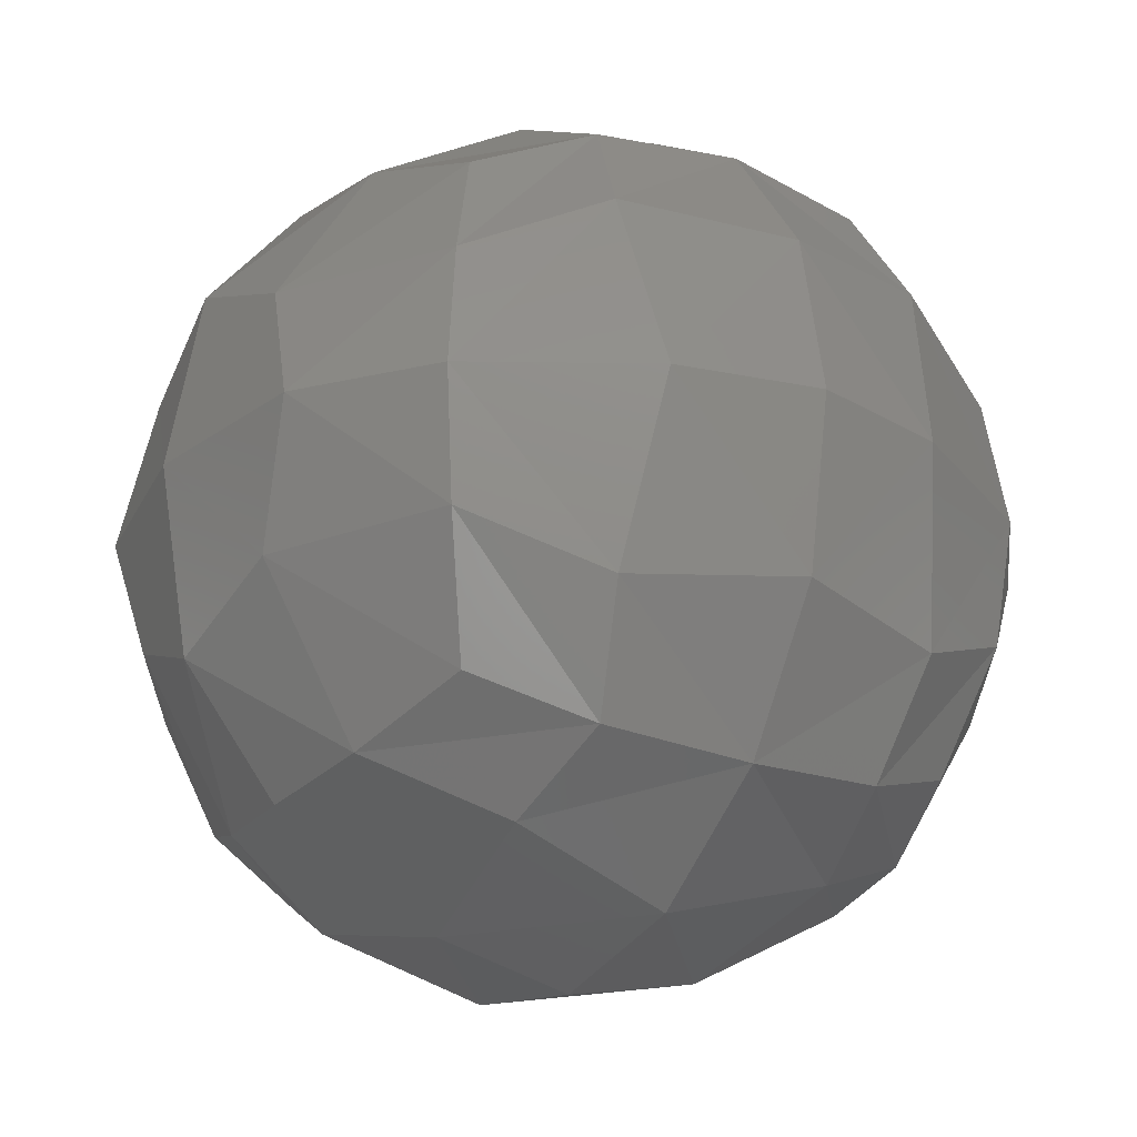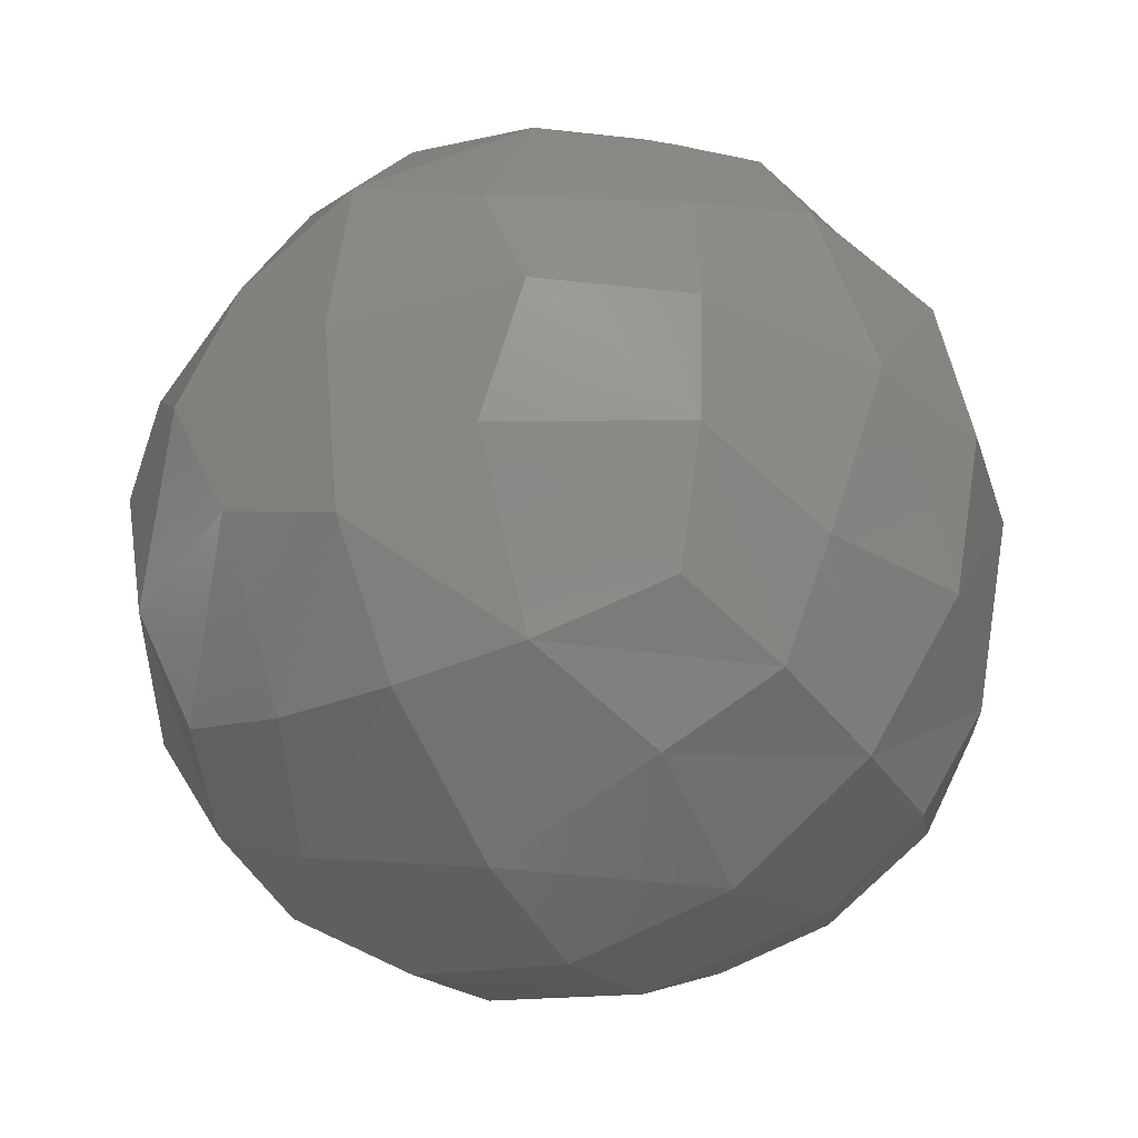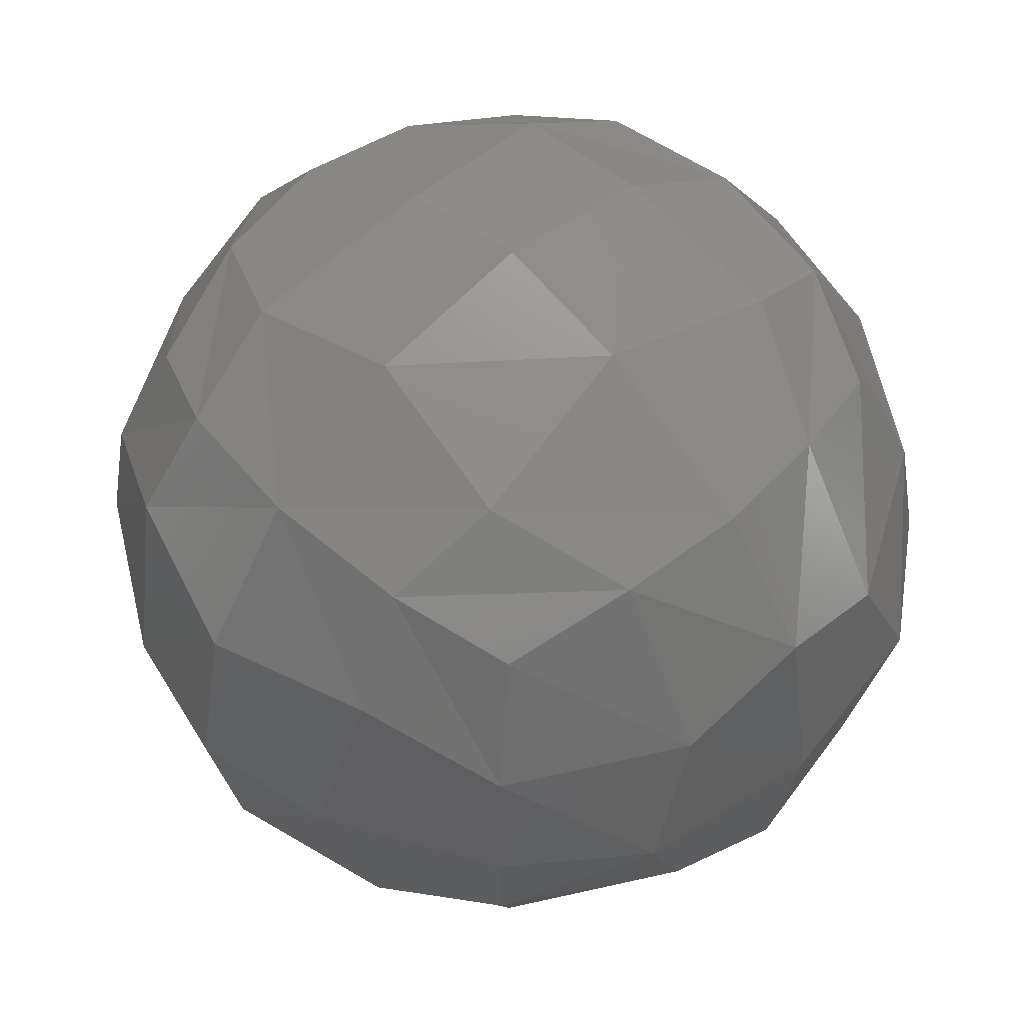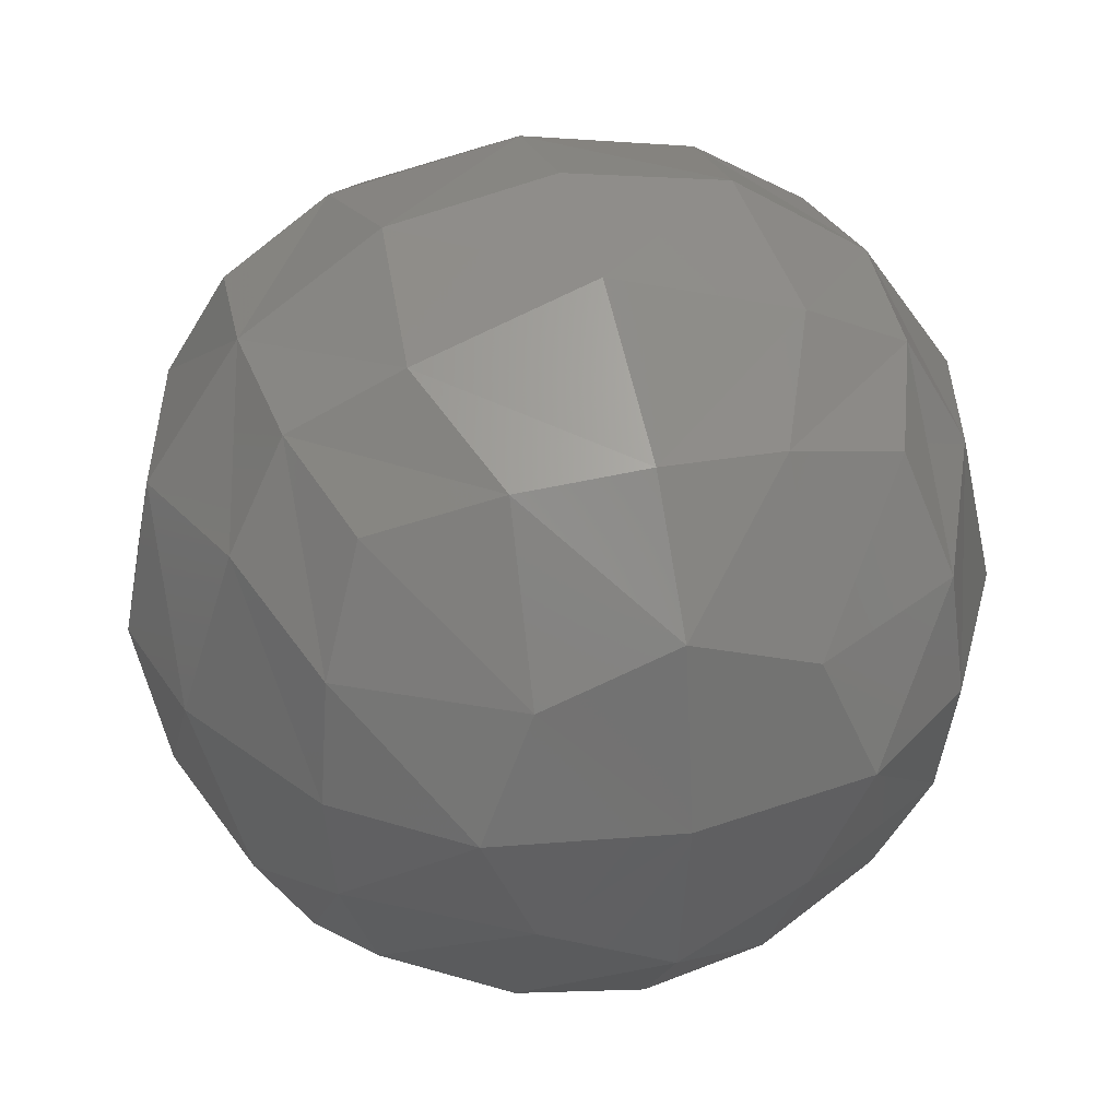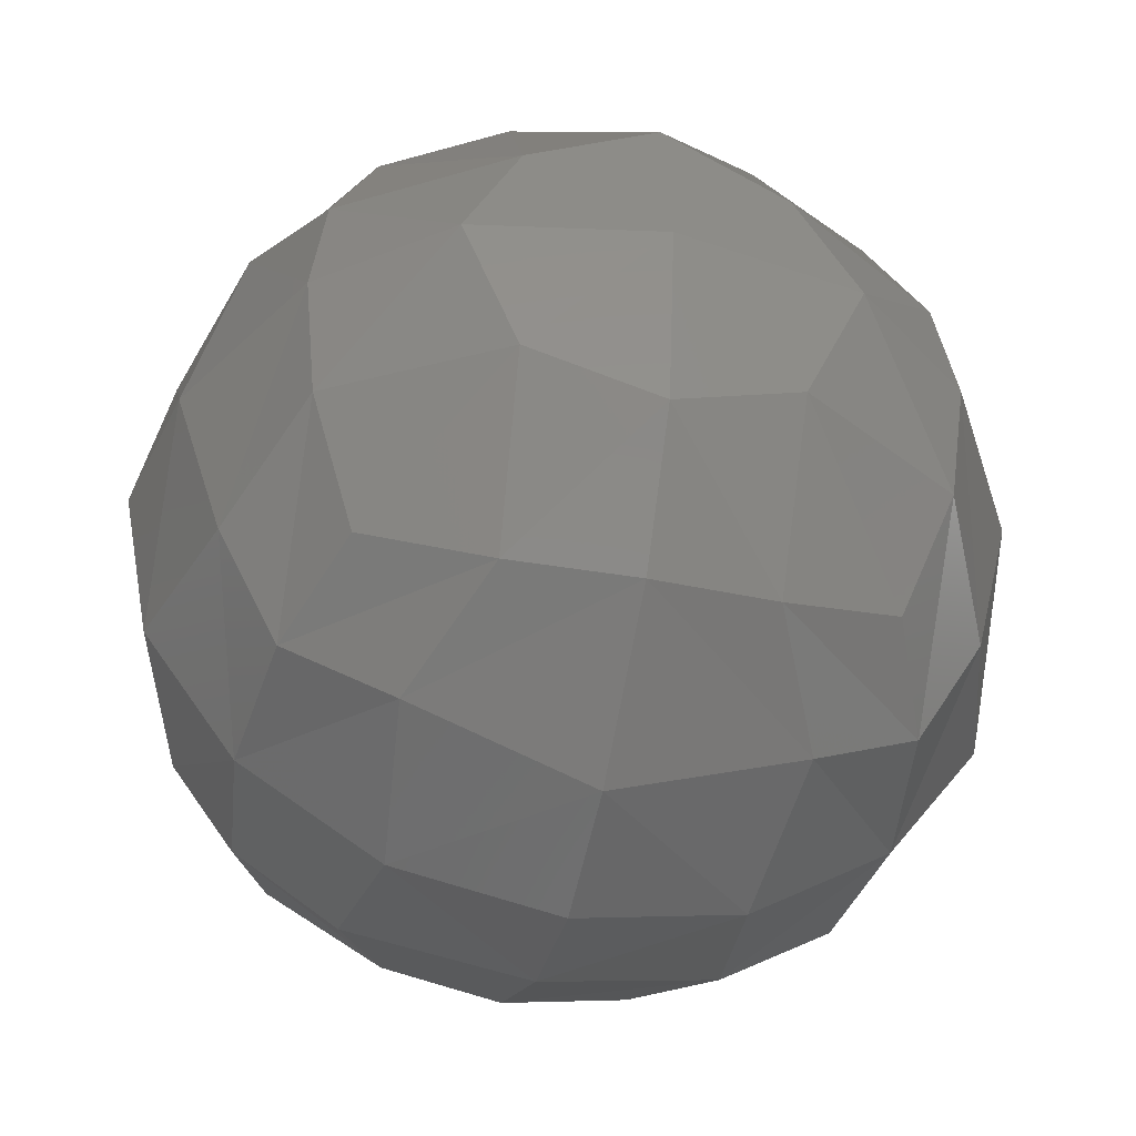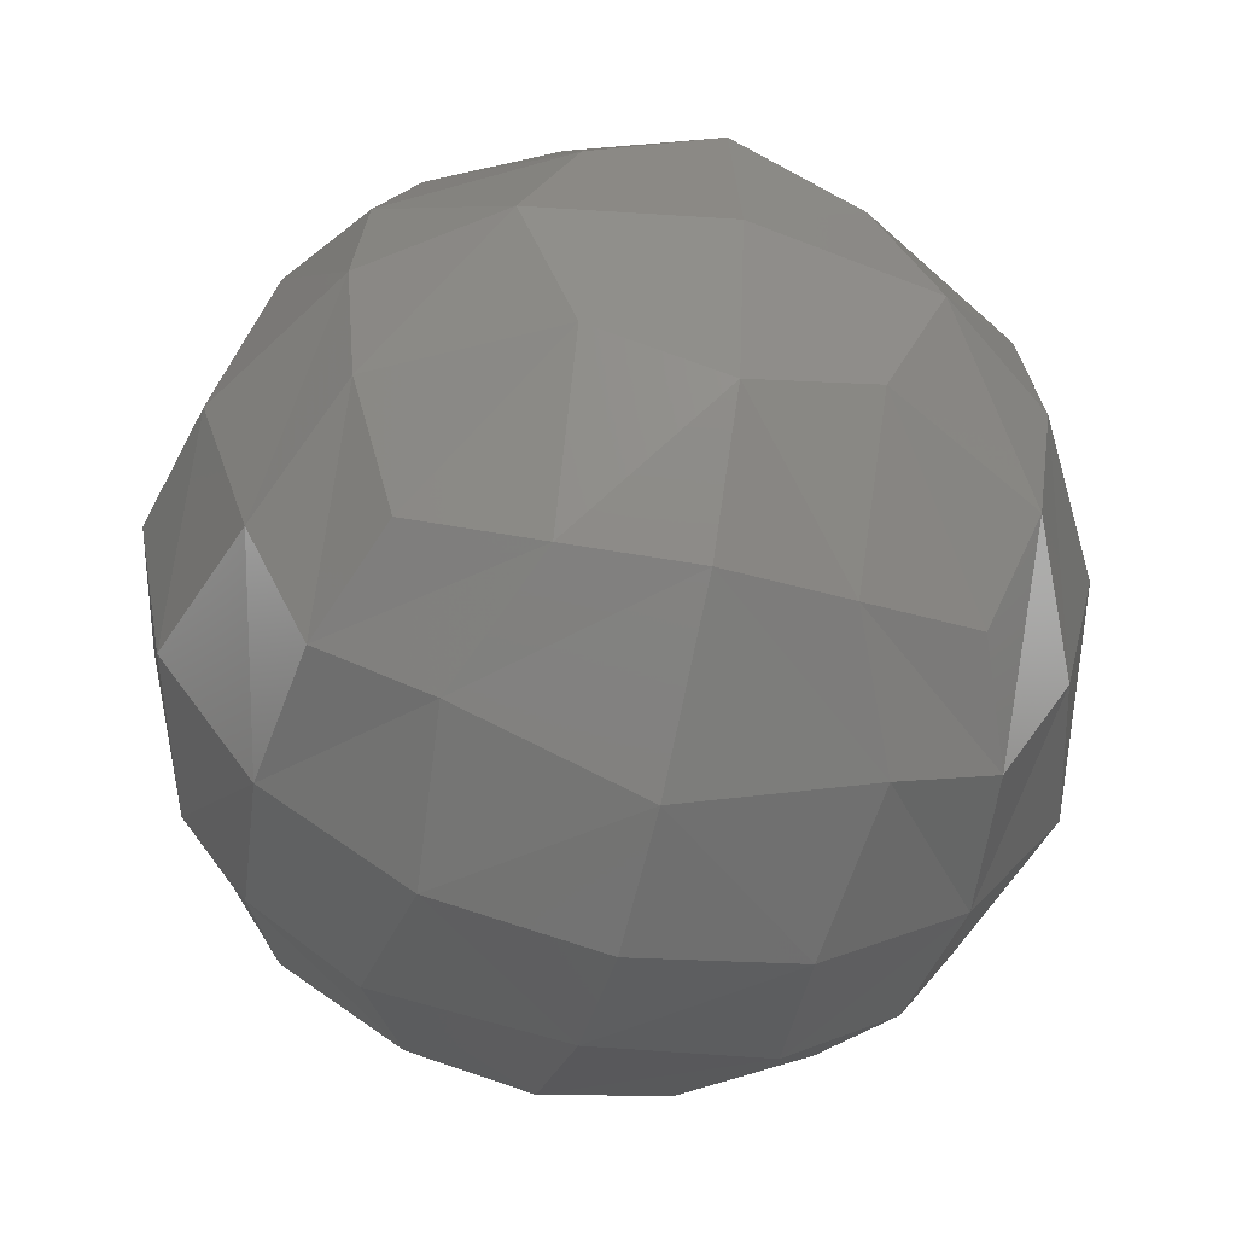
<metadata>
{"format":"stl","ext":"stl","renderer":"f3d","projection":"perspective","resolution":1024,"background":"white","views":[{"elev":-24.9,"azim":-31.2,"up":"+Z"},{"elev":-34.8,"azim":119.6,"up":"+Y"},{"elev":54.9,"azim":46.6,"up":"+Z"},{"elev":35.4,"azim":-105.7,"up":"+Y"},{"elev":-44.5,"azim":-102.4,"up":"+Z"},{"elev":-51.2,"azim":-103.8,"up":"+Z"}]}
</metadata>
<code>
# stl→obj: 98 verts, 192 faces
v 29.29 28.21 129.1
v 16.67 33.44 133.9
v 33.6 14.22 134
v 8.66e-15 35.36 135.4
v 18.93 21.14 140.7
v 35.36 -6.495e-15 135.4
v 44.82 14.72 115.2
v 46.34 6.569e-14 121.4
v 50 -5.359e-14 100
v 33.7 33.67 114.6
v 35.36 35.36 100
v 19 40.71 121.2
v 16.24 46.34 100
v 1.225e-14 50 100
v 5.927e-14 46.34 119.3
v 46.34 21.3 100
v 5.701e-14 19.09 146.3
v 7.499e-31 3.062e-15 150
v 16.04 3.861e-14 146.3
v -29.29 28.21 129.1
v -33.6 14.22 134
v -16.67 33.44 133.9
v -35.36 -6.495e-15 135.4
v -18.93 21.14 140.7
v -44.82 14.72 115.2
v -50 -5.359e-14 100
v -46.34 6.569e-14 121.4
v -33.7 33.67 114.6
v -19 40.71 121.2
v -35.36 35.36 100
v -16.24 46.34 100
v -46.34 21.3 100
v -16.04 3.861e-14 146.3
v 29.29 -28.21 129.1
v 33.6 -14.22 134
v 16.67 -33.44 133.9
v 18.93 -21.14 140.7
v 4.33e-15 -35.36 135.4
v 44.82 -14.72 115.2
v 33.7 -33.67 114.6
v 19 -40.71 121.2
v 35.36 -35.36 100
v 16.24 -46.34 100
v 5.404e-14 -46.34 119.3
v 6.123e-15 -50 100
v 46.34 -21.3 100
v 5.484e-14 -19.09 146.3
v -29.29 -28.21 129.1
v -16.67 -33.44 133.9
v -33.6 -14.22 134
v -18.93 -21.14 140.7
v -44.82 -14.72 115.2
v -33.7 -33.67 114.6
v -35.36 -35.36 100
v -19 -40.71 121.2
v -16.24 -46.34 100
v -46.34 -21.3 100
v 29.29 28.21 70.91
v 33.6 14.22 66.04
v 16.67 33.44 66.08
v 35.36 -6.495e-15 64.64
v 18.93 21.14 59.34
v 4.33e-15 35.36 64.64
v 44.82 14.72 84.83
v 46.34 6.569e-14 78.6
v 33.7 33.67 85.4
v 19 40.71 78.77
v 5.71e-14 46.34 80.7
v 5.178e-14 19.09 53.66
v 16.04 3.861e-14 53.66
v -6.123e-15 3.062e-15 50
v -29.29 28.21 70.91
v -16.67 33.44 66.08
v -33.6 14.22 66.04
v -18.93 21.14 59.34
v -35.36 -6.495e-15 64.64
v -44.82 14.72 84.83
v -46.34 6.569e-14 78.6
v -33.7 33.67 85.4
v -19 40.71 78.77
v -16.04 3.861e-14 53.66
v 29.29 -28.21 70.91
v 16.67 -33.44 66.08
v 33.6 -14.22 66.04
v 2.367e-30 -35.36 64.64
v 18.93 -21.14 59.34
v 44.82 -14.72 84.83
v 33.7 -33.67 85.4
v 19 -40.71 78.77
v 5.188e-14 -46.34 80.7
v 4.962e-14 -19.09 53.66
v -29.29 -28.21 70.91
v -33.6 -14.22 66.04
v -16.67 -33.44 66.08
v -18.93 -21.14 59.34
v -44.82 -14.72 84.83
v -33.7 -33.67 85.4
v -19 -40.71 78.77
f 1 2 3
f 4 5 2
f 6 3 5
f 2 5 3
f 1 3 7
f 6 8 3
f 9 7 8
f 3 8 7
f 1 10 2
f 11 12 10
f 4 2 12
f 10 12 2
f 11 13 12
f 14 15 13
f 4 12 15
f 13 15 12
f 9 16 7
f 11 10 16
f 1 7 10
f 16 10 7
f 4 17 5
f 18 19 17
f 6 5 19
f 17 19 5
f 20 21 22
f 23 24 21
f 4 22 24
f 21 24 22
f 20 25 21
f 26 27 25
f 23 21 27
f 25 27 21
f 20 22 28
f 4 29 22
f 30 28 29
f 22 29 28
f 30 29 31
f 4 15 29
f 14 31 15
f 29 15 31
f 26 25 32
f 20 28 25
f 30 32 28
f 25 28 32
f 4 24 17
f 23 33 24
f 18 17 33
f 24 33 17
f 34 35 36
f 6 37 35
f 38 36 37
f 35 37 36
f 34 39 35
f 9 8 39
f 6 35 8
f 39 8 35
f 34 36 40
f 38 41 36
f 42 40 41
f 36 41 40
f 42 41 43
f 38 44 41
f 45 43 44
f 41 44 43
f 9 39 46
f 34 40 39
f 42 46 40
f 39 40 46
f 38 37 47
f 6 19 37
f 18 47 19
f 37 19 47
f 48 49 50
f 38 51 49
f 23 50 51
f 49 51 50
f 48 50 52
f 23 27 50
f 26 52 27
f 50 27 52
f 48 53 49
f 54 55 53
f 38 49 55
f 53 55 49
f 54 56 55
f 45 44 56
f 38 55 44
f 56 44 55
f 26 57 52
f 54 53 57
f 48 52 53
f 57 53 52
f 38 47 51
f 18 33 47
f 23 51 33
f 47 33 51
f 58 59 60
f 61 62 59
f 63 60 62
f 59 62 60
f 58 64 59
f 9 65 64
f 61 59 65
f 64 65 59
f 58 60 66
f 63 67 60
f 11 66 67
f 60 67 66
f 11 67 13
f 63 68 67
f 14 13 68
f 67 68 13
f 9 64 16
f 58 66 64
f 11 16 66
f 64 66 16
f 63 62 69
f 61 70 62
f 71 69 70
f 62 70 69
f 72 73 74
f 63 75 73
f 76 74 75
f 73 75 74
f 72 74 77
f 76 78 74
f 26 77 78
f 74 78 77
f 72 79 73
f 30 80 79
f 63 73 80
f 79 80 73
f 30 31 80
f 14 68 31
f 63 80 68
f 31 68 80
f 26 32 77
f 30 79 32
f 72 77 79
f 32 79 77
f 63 69 75
f 71 81 69
f 76 75 81
f 69 81 75
f 82 83 84
f 85 86 83
f 61 84 86
f 83 86 84
f 82 84 87
f 61 65 84
f 9 87 65
f 84 65 87
f 82 88 83
f 42 89 88
f 85 83 89
f 88 89 83
f 42 43 89
f 45 90 43
f 85 89 90
f 43 90 89
f 9 46 87
f 42 88 46
f 82 87 88
f 46 88 87
f 85 91 86
f 71 70 91
f 61 86 70
f 91 70 86
f 92 93 94
f 76 95 93
f 85 94 95
f 93 95 94
f 92 96 93
f 26 78 96
f 76 93 78
f 96 78 93
f 92 94 97
f 85 98 94
f 54 97 98
f 94 98 97
f 54 98 56
f 85 90 98
f 45 56 90
f 98 90 56
f 26 96 57
f 92 97 96
f 54 57 97
f 96 97 57
f 85 95 91
f 76 81 95
f 71 91 81
f 95 81 91

</code>
